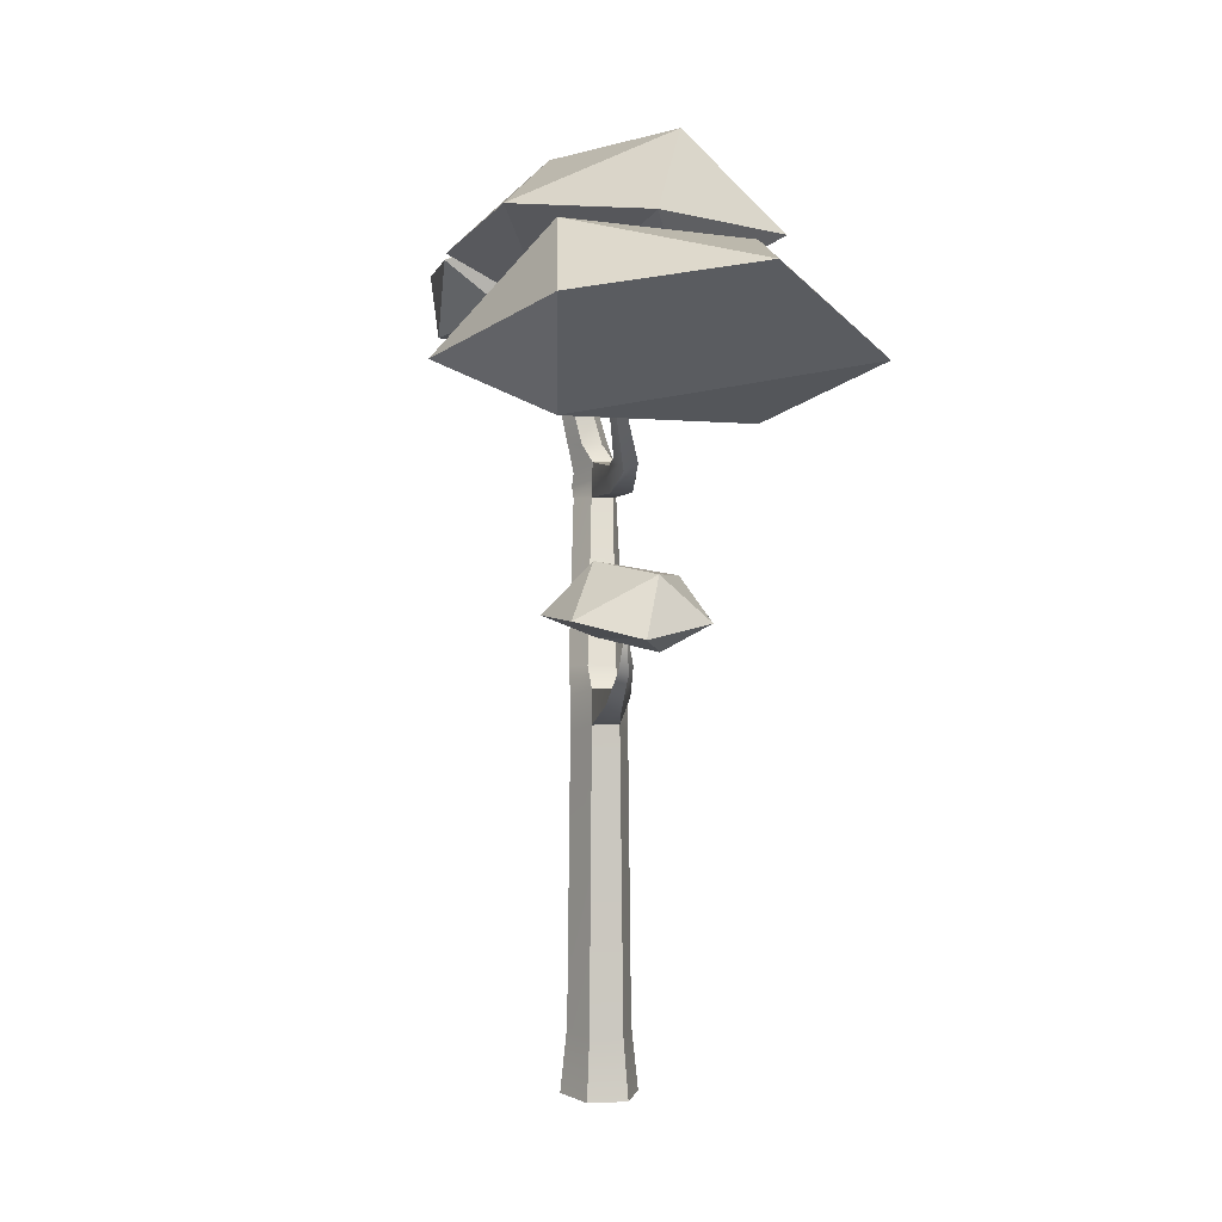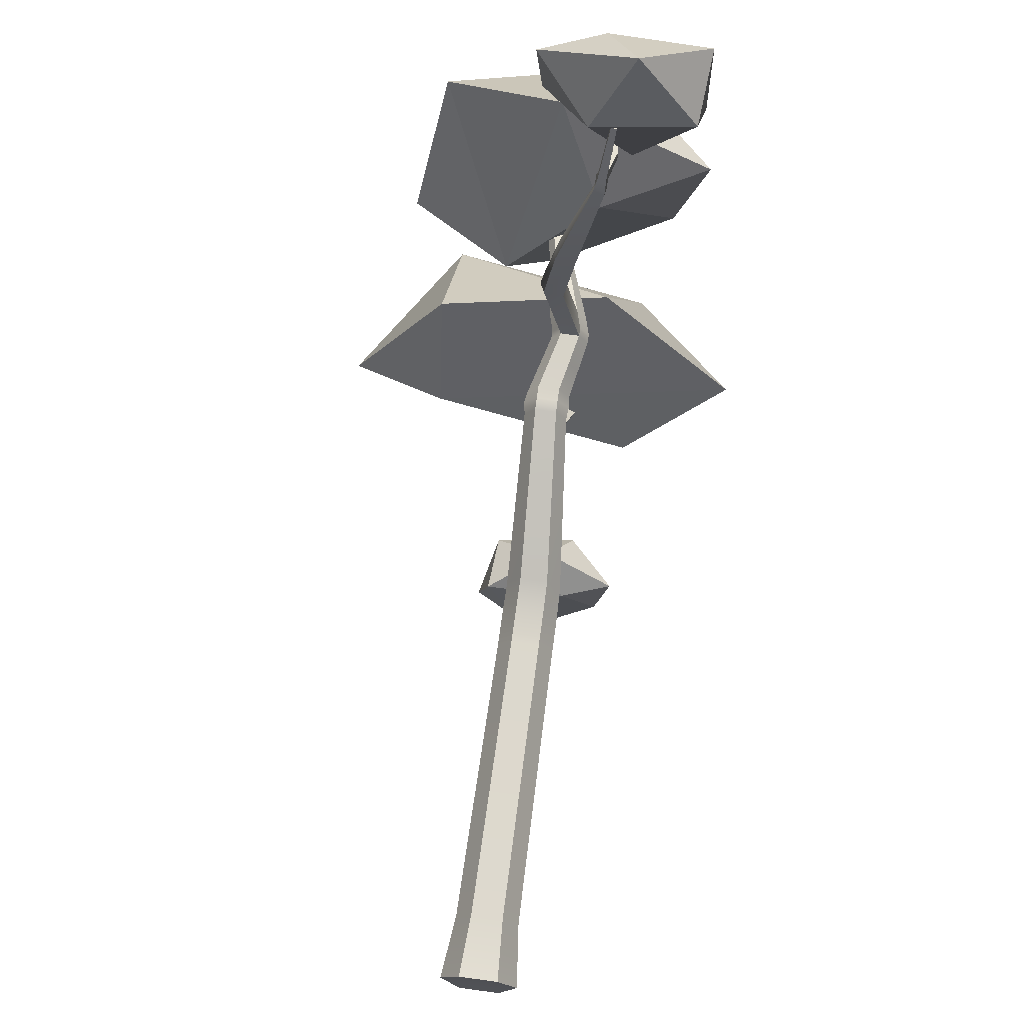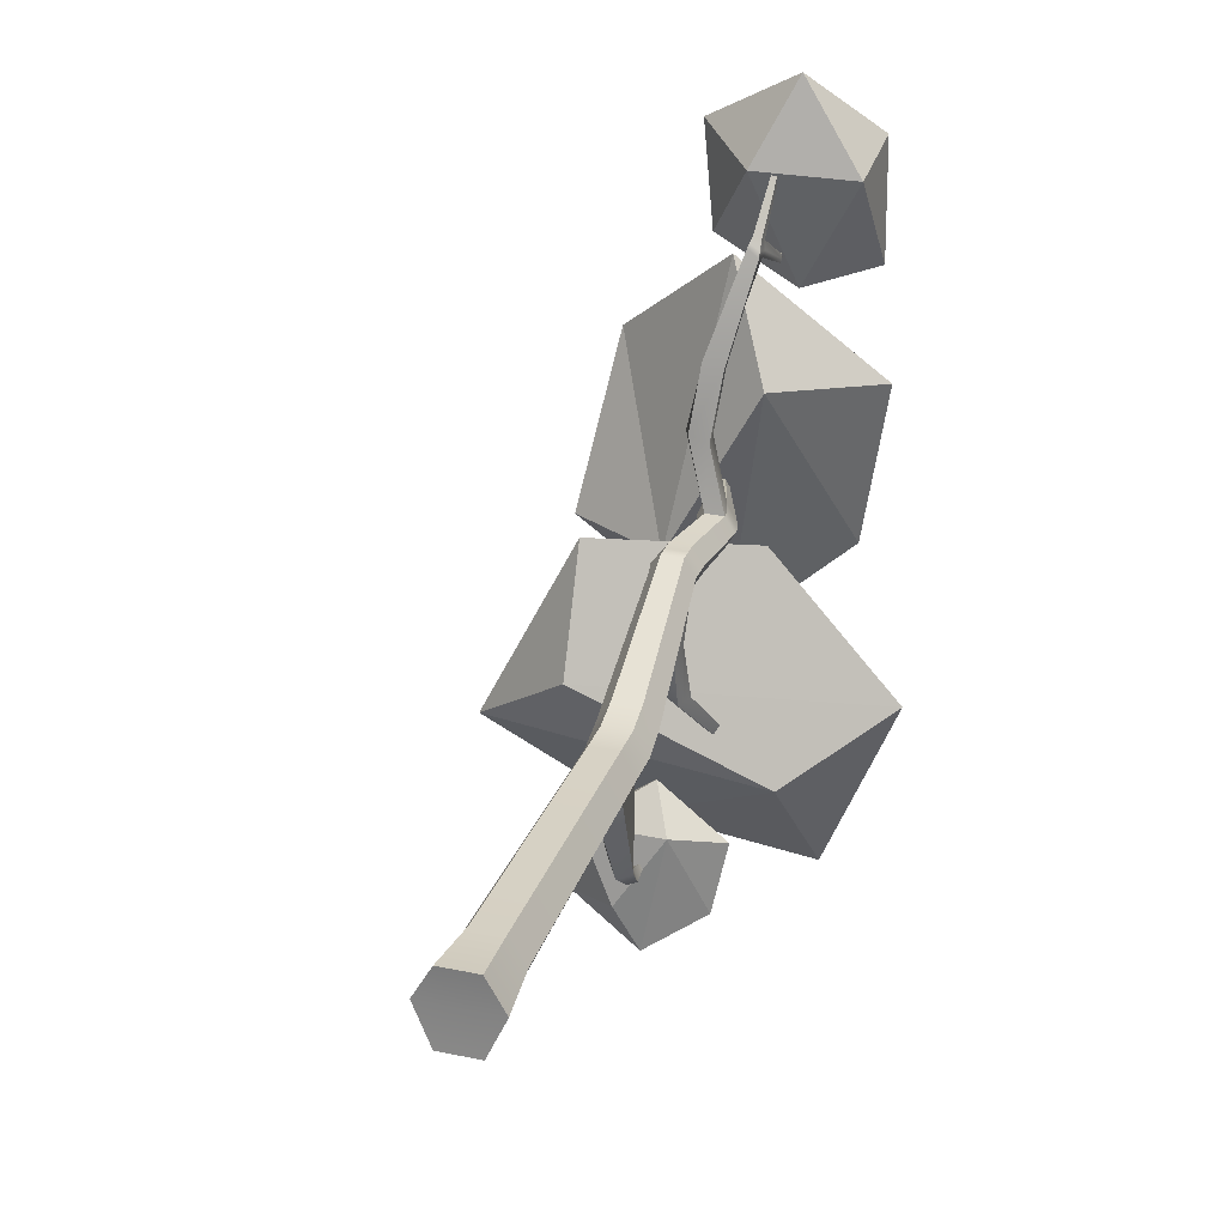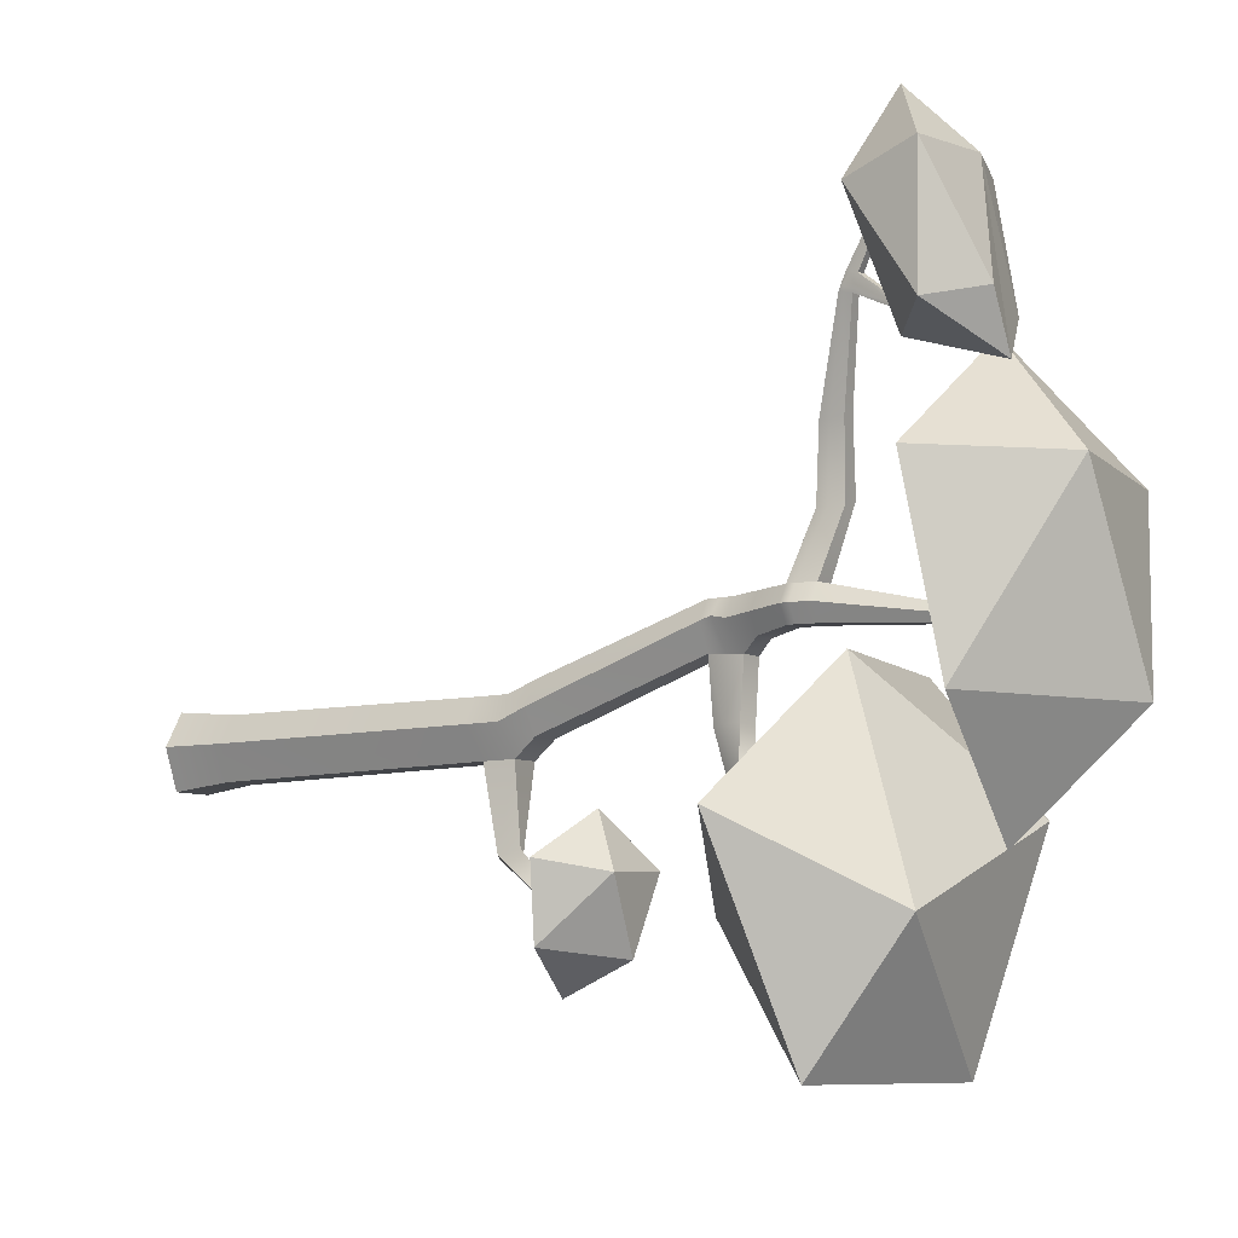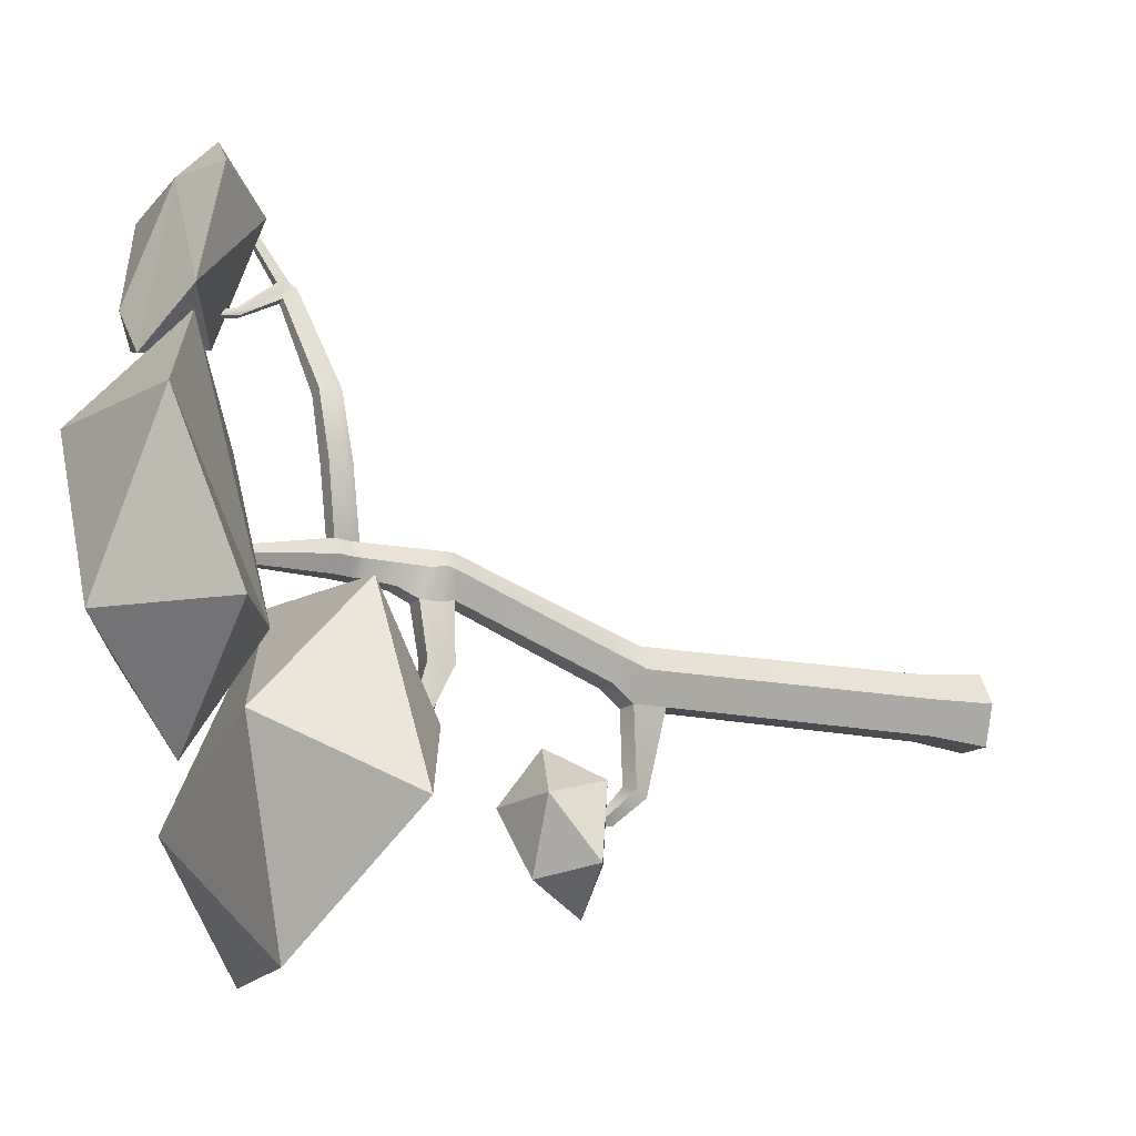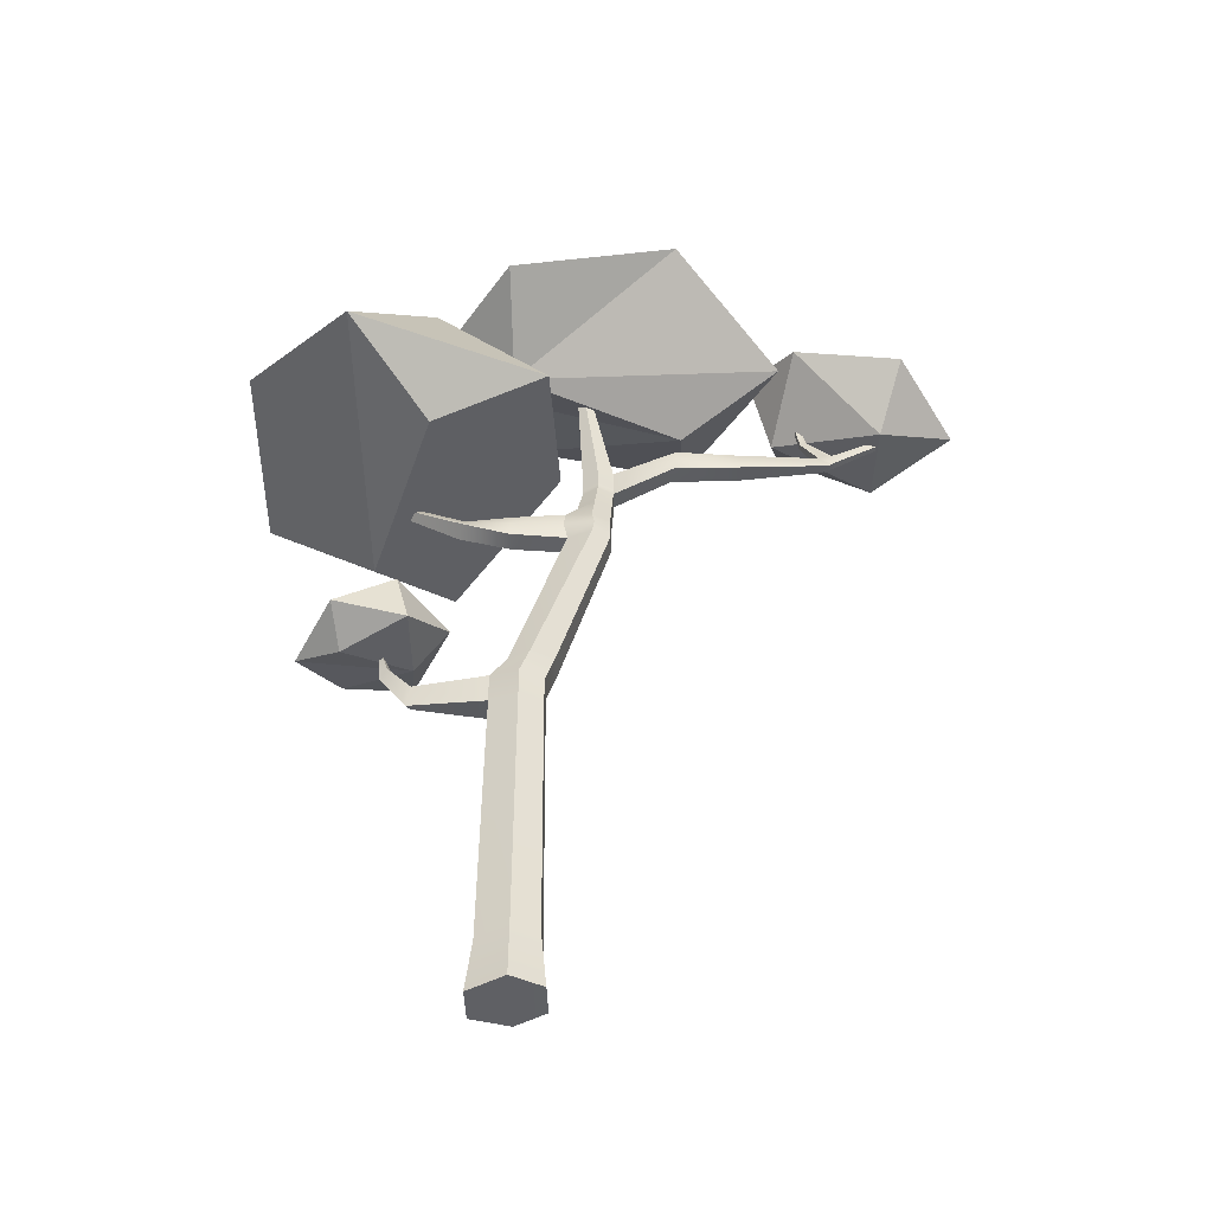
<metadata>
{"format":"obj","ext":"obj","renderer":"f3d","projection":"perspective","resolution":1024,"background":"white","views":[{"elev":-1.1,"azim":168.0,"up":"+Y"},{"elev":73.2,"azim":7.8,"up":"+Z"},{"elev":27.8,"azim":17.6,"up":"+Z"},{"elev":-8.1,"azim":126.6,"up":"+Z"},{"elev":-14.1,"azim":-117.1,"up":"+Z"},{"elev":-45.5,"azim":-87.9,"up":"+Y"}]}
</metadata>
<code>
g default
v 0.1637 -0.3075 -0.958
v -0.1637 -0.3075 -0.958
v -0.3128 -0.2788 -0.6333
v -0.1564 -0.2788 -0.3624
v 0.1564 -0.2788 -0.3624
v 0.3128 -0.2788 -0.6333
v -0.2137 6.264 -0.1913
v -0.2691 6.264 -0.1913
v -0.2967 6.275 -0.1447
v -0.2691 6.286 -0.09811
v -0.2137 6.286 -0.09811
v -0.1861 6.275 -0.1447
v -0 -0.2788 -0.6333
v -0.2414 6.275 -0.1447
v 0.1343 0.1796 -0.9072
v -0.1343 0.1796 -0.9072
v -0.2567 0.2408 -0.6333
v -0.1283 0.2408 -0.411
v 0.1283 0.2408 -0.411
v 0.2567 0.2408 -0.6333
v 0.111 2.597 -0.884
v 0.2311 2.53 -0.6333
v 0.1156 2.53 -0.4331
v -0.1156 2.53 -0.4331
v -0.2311 2.53 -0.6333
v -0.111 2.597 -0.884
v 0.111 2.876 -0.884
v 0.2311 2.82 -0.6333
v 0.1156 2.82 -0.4331
v -0.1156 2.82 -0.4331
v -0.2311 2.82 -0.6333
v -0.111 2.876 -0.884
v -0.01278 4.403 -0.2638
v 0.09198 4.408 -0.05356
v 0.003824 4.408 0.09912
v -0.1725 4.408 0.09912
v -0.2606 4.408 -0.05356
v -0.1891 4.403 -0.2638
v -0.0185 4.686 -0.2847
v 0.09198 4.612 -0.05356
v 0.003824 4.612 0.09912
v -0.1725 4.612 0.09912
v -0.2606 4.612 -0.05356
v -0.1948 4.686 -0.2847
v 0.1087 5.101 -0.1456
v 0.1867 5.101 -0.01056
v 0.1087 5.101 0.1245
v -0.04728 5.101 0.1245
v -0.1253 5.101 -0.01056
v -0.04728 5.101 -0.1456
v 0.06758 5.316 -0.1456
v 0.1456 5.316 -0.01056
v 0.06758 5.316 0.1245
v -0.08837 5.316 0.1245
v -0.1663 5.316 -0.01056
v -0.08837 5.316 -0.1456
v -0.05308 5.232 0.6311
v 0.2327 5.9 2.483
v -0.217 5.234 0.6753
v 0.1855 5.902 2.491
v -0.08743 5.436 0.644
v 0.2327 5.961 2.462
v -0.2264 5.428 0.6813
v 0.1855 5.964 2.471
v -0.1928 4.61 -1.177
v 0.07805 5.132 -1.789
v -0.0719 4.543 -1.204
v 0.1336 5.091 -1.785
v -0.1201 4.715 -1.148
v 0.115 5.187 -1.742
v 0.000854 4.647 -1.174
v 0.1706 5.145 -1.738
v 0.02971 2.693 -1.567
v 0.03647 3.239 -1.819
v 0.1409 2.755 -1.539
v 0.06127 3.242 -1.808
v -0.05533 2.824 -1.519
v 0.02016 3.254 -1.788
v 0.05585 2.886 -1.491
v 0.04496 3.257 -1.776
v 0.1141 3.057 -0.739
v -0.1115 3.057 -0.739
v -0.2243 3.057 -0.5436
v -0.1115 3.057 -0.3483
v 0.1141 3.057 -0.3483
v 0.2269 3.057 -0.5436
v 0.05167 4.837 -0.1868
v -0.1151 4.837 -0.1868
v -0.197 4.842 -0.03336
v -0.1137 4.842 0.111
v 0.05308 4.842 0.111
v 0.1364 4.842 -0.03336
v -0.2415 4.413 -0.7557
v -0.2315 4.631 -0.7388
v -0.05574 4.623 -0.7273
v -0.06581 4.406 -0.7441
v 0.026 5.312 1.19
v -0.007839 5.484 1.202
v -0.1236 5.477 1.233
v -0.1405 5.302 1.235
v 0.1957 5.578 1.968
v 0.1075 5.573 2.041
v 0.1159 5.684 1.957
v 0.1936 5.681 1.94
v 0.1968 5.637 2.093
v 0.1294 5.641 2.106
v 0.1294 5.729 2.077
v 0.1968 5.725 2.065
v 0.1087 5.171 -0.1456
v -0.04728 5.171 -0.1456
v -0.1253 5.171 -0.01056
v -0.04728 5.171 0.1245
v -0.2542 5.306 0.6866
v -0.1442 5.379 1.237
v 0.1075 5.607 2.03
v 0.1294 5.67 2.096
v 0.1855 5.923 2.485
v 0.2327 5.92 2.476
v 0.1968 5.666 2.084
v 0.195 5.612 1.959
v 0.02224 5.388 1.193
v -0.0573 5.319 0.6338
v 0.1087 5.171 0.1245
v 0.1867 5.171 -0.01056
v -0.01562 4.543 -0.2742
v -0.03029 4.513 -0.7338
v -0.03579 4.595 -1.189
v 0.152 5.117 -1.761
v 0.09641 5.159 -1.766
v -0.1567 4.662 -1.163
v -0.2671 4.522 -0.7493
v -0.2135 4.547 -0.2963
v -0.2779 4.505 -0.03147
v -0.1725 4.509 0.09912
v 0.003824 4.509 0.09912
v 0.103 4.505 -0.03147
v 0.208 5.98 1.809
v 0.1802 6.201 1.759
v 0.2539 5.978 1.799
v 0.2147 6.199 1.752
v 0.216 6.01 1.865
v 0.1862 6.221 1.801
v 0.2558 6.007 1.858
v 0.2161 6.219 1.795
v 0.1962 5.602 2.019
v 0.2082 5.622 2.013
v 0.2071 5.709 1.988
v 0.2623 5.989 1.827
v 0.2152 6.207 1.774
v 0.1826 6.209 1.781
v 0.1964 5.991 1.839
v 0.1089 5.714 2.007
v 0.1164 5.633 2.057
v 0.1164 5.601 2.067
v 0.01922 2.995 -1.803
v -0.03094 3.055 -1.732
v 0.0419 3.077 -1.703
v 0.09206 3.016 -1.774
g pCylinder4 jungle_tree
f 15 16 26 21
f 16 17 25 26
f 17 18 24 25
f 18 19 23 24
f 19 20 22 23
f 20 15 21 22
f 2 1 13
f 3 2 13
f 4 3 13
f 5 4 13
f 6 5 13
f 1 6 13
f 7 8 14
f 8 9 14
f 9 10 14
f 10 11 14
f 11 12 14
f 12 7 14
f 1 2 16 15
f 2 3 17 16
f 3 4 18 17
f 4 5 19 18
f 5 6 20 19
f 6 1 15 20
f 22 21 27 28
f 23 22 28 29
f 24 23 29 30
f 25 24 30 31
f 26 25 31 32
f 76 74 78 80
f 86 81 33 34
f 85 86 34 35
f 84 85 35 36
f 83 84 36 37
f 82 83 37 38
f 81 82 38 33
f 136 125 39 40
f 135 136 40 41
f 134 135 41 42
f 133 134 42 43
f 132 133 43 44
f 128 129 70 72
f 92 87 45 46
f 91 92 46 47
f 90 91 47 48
f 89 90 48 49
f 88 89 49 50
f 87 88 50 45
f 124 109 51 52
f 123 124 52 53
f 117 118 62 64
f 111 112 54 55
f 110 111 55 56
f 109 110 56 51
f 52 51 7 12
f 53 52 12 11
f 54 53 11 10
f 55 54 10 9
f 56 55 9 8
f 51 56 8 7
f 48 47 57 59
f 100 97 101 102
f 122 123 53 61
f 120 121 98 104
f 53 54 63 61
f 98 99 103 104
f 54 112 113 63
f 99 114 115 103
f 96 93 65 67
f 67 65 66 68
f 130 131 94 69
f 129 130 69 70
f 94 95 71 69
f 69 71 72 70
f 95 126 127 71
f 71 127 128 72
f 21 26 73 75
f 158 155 74 76
f 26 32 77 73
f 155 156 78 74
f 32 27 79 77
f 156 157 80 78
f 27 21 75 79
f 157 158 76 80
f 27 32 82 81
f 32 31 83 82
f 31 30 84 83
f 30 29 85 84
f 29 28 86 85
f 28 27 81 86
f 39 44 88 87
f 44 43 89 88
f 43 42 90 89
f 42 41 91 90
f 41 40 92 91
f 40 39 87 92
f 131 132 44 94
f 44 39 95 94
f 39 125 126 95
f 33 38 93 96
f 121 122 61 98
f 61 63 99 98
f 63 113 114 99
f 59 57 97 100
f 154 145 105 106
f 152 153 116 107
f 149 150 142 144
f 119 146 147 108
f 106 105 58 60
f 107 116 117 64
f 108 107 64 62
f 118 119 108 62
f 45 50 110 109
f 50 49 111 110
f 49 48 112 111
f 113 112 48 59
f 114 113 59 100
f 115 114 100 102
f 116 153 154 106
f 117 116 106 60
f 60 58 118 117
f 105 119 118 58
f 145 146 119 105
f 97 121 120 101
f 57 122 121 97
f 47 123 122 57
f 47 46 124 123
f 46 45 109 124
f 126 125 33 96
f 127 126 96 67
f 128 127 67 68
f 68 66 129 128
f 65 130 129 66
f 93 131 130 65
f 38 132 131 93
f 38 37 133 132
f 37 36 134 133
f 36 35 135 134
f 35 34 136 135
f 34 33 125 136
f 104 103 137 139
f 139 137 138 140
f 151 152 107 141
f 150 151 141 142
f 107 108 143 141
f 141 143 144 142
f 108 147 148 143
f 143 148 149 144
f 101 120 146 145
f 147 146 120 104
f 148 147 104 139
f 149 148 139 140
f 140 138 150 149
f 137 151 150 138
f 103 152 151 137
f 103 115 153 152
f 154 153 115 102
f 102 101 145 154
f 73 77 156 155
f 77 79 157 156
f 79 75 158 157
f 75 73 155 158
g default
v 0.04447 3.243 -2.515
v 0.5271 3.379 -2.185
v -0.1052 3.72 -2.259
v -0.5326 3.368 -2.165
v -0.1419 3.157 -2.119
v 0.2279 3.274 -1.552
v 0.6427 3.433 -1.598
v 0.2645 3.837 -1.692
v -0.3967 3.735 -1.656
v -0.4271 3.267 -1.54
v 0.06557 3.557 -1.248
v -0.2438 6.49 -1.631
v 0.7823 6.657 -0.7296
v -0.6358 7.307 -0.7296
v -1.512 6.49 -0.7296
v -0.6358 5.995 -0.7296
v 0.1481 6.021 0.7296
v 1.025 6.49 0.7296
v 0.1481 7.307 0.7296
v -1.27 6.995 0.7296
v -0.2438 6.49 1.631
v 1.458 5.346 -1.389
v 0.293 5.675 -0.3605
v 0.6029 6.329 -2.024
v 0.7944 5.633 -3.052
v 0.6029 4.881 -2.024
v -1.091 4.91 -1.388
v -1.124 5.431 -0.3888
v -1.091 6.329 -1.388
v -0.7807 5.907 -3.052
v -1.946 5.346 -2.023
v 0.1221 6.781 1.366
v -0.4179 6.544 1.77
v 0.3641 6.139 1.555
v 0.9051 6.583 1.639
v 0.4218 6.834 1.771
v 0.07096 6.564 2.732
v -0.4502 6.359 2.723
v 0.01325 5.869 2.516
v 0.8407 6.011 2.472
v 0.8886 6.588 2.651
v 0.3374 6.147 3.193
g jungle_tree pPlatonic6
f 159 161 160
f 159 162 161
f 159 163 162
f 159 164 163
f 159 160 164
f 160 161 166
f 161 162 167
f 162 163 168
f 164 160 165
f 160 166 165
f 161 167 166
f 162 168 167
f 163 164 168
f 165 166 169
f 166 167 169
f 167 168 169
f 168 164 169
f 164 165 169
f 170 172 171
f 170 173 172
f 170 174 173
f 170 175 174
f 170 171 175
f 171 172 177
f 172 173 178
f 175 171 176
f 171 177 176
f 172 178 177
f 173 174 178
f 176 177 179
f 177 178 179
f 178 174 179
f 174 175 179
f 175 176 179
f 180 182 181
f 180 183 182
f 180 184 183
f 180 185 184
f 180 181 185
f 181 182 187
f 182 183 188
f 185 181 186
f 181 187 186
f 182 188 187
f 183 184 188
f 186 187 189
f 187 188 189
f 188 184 189
f 184 185 189
f 185 186 189
f 190 192 191
f 190 193 192
f 190 194 193
f 190 195 194
f 190 191 195
f 191 192 197
f 192 193 198
f 193 194 199
f 195 191 196
f 191 197 196
f 192 198 197
f 193 199 198
f 194 195 199
f 196 197 200
f 197 198 200
f 198 199 200
f 199 195 200
f 195 196 200

</code>
